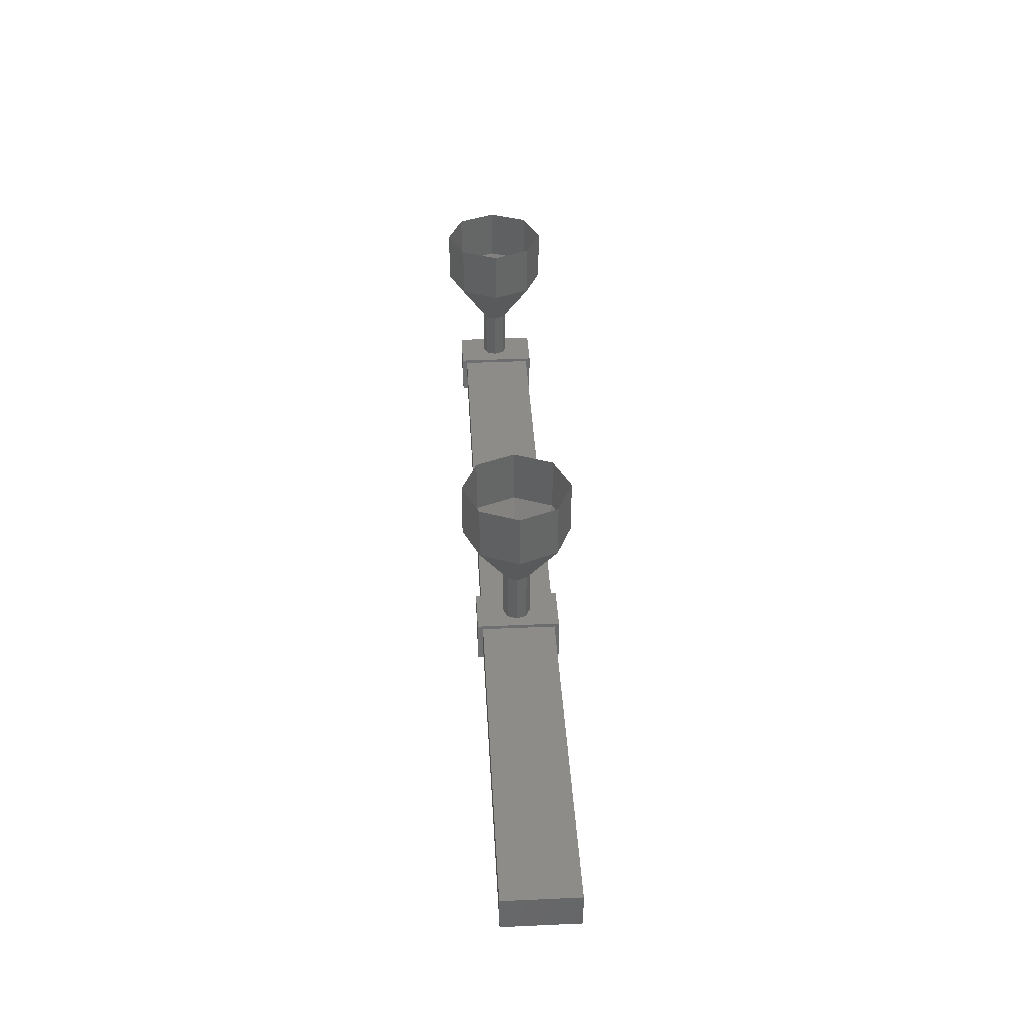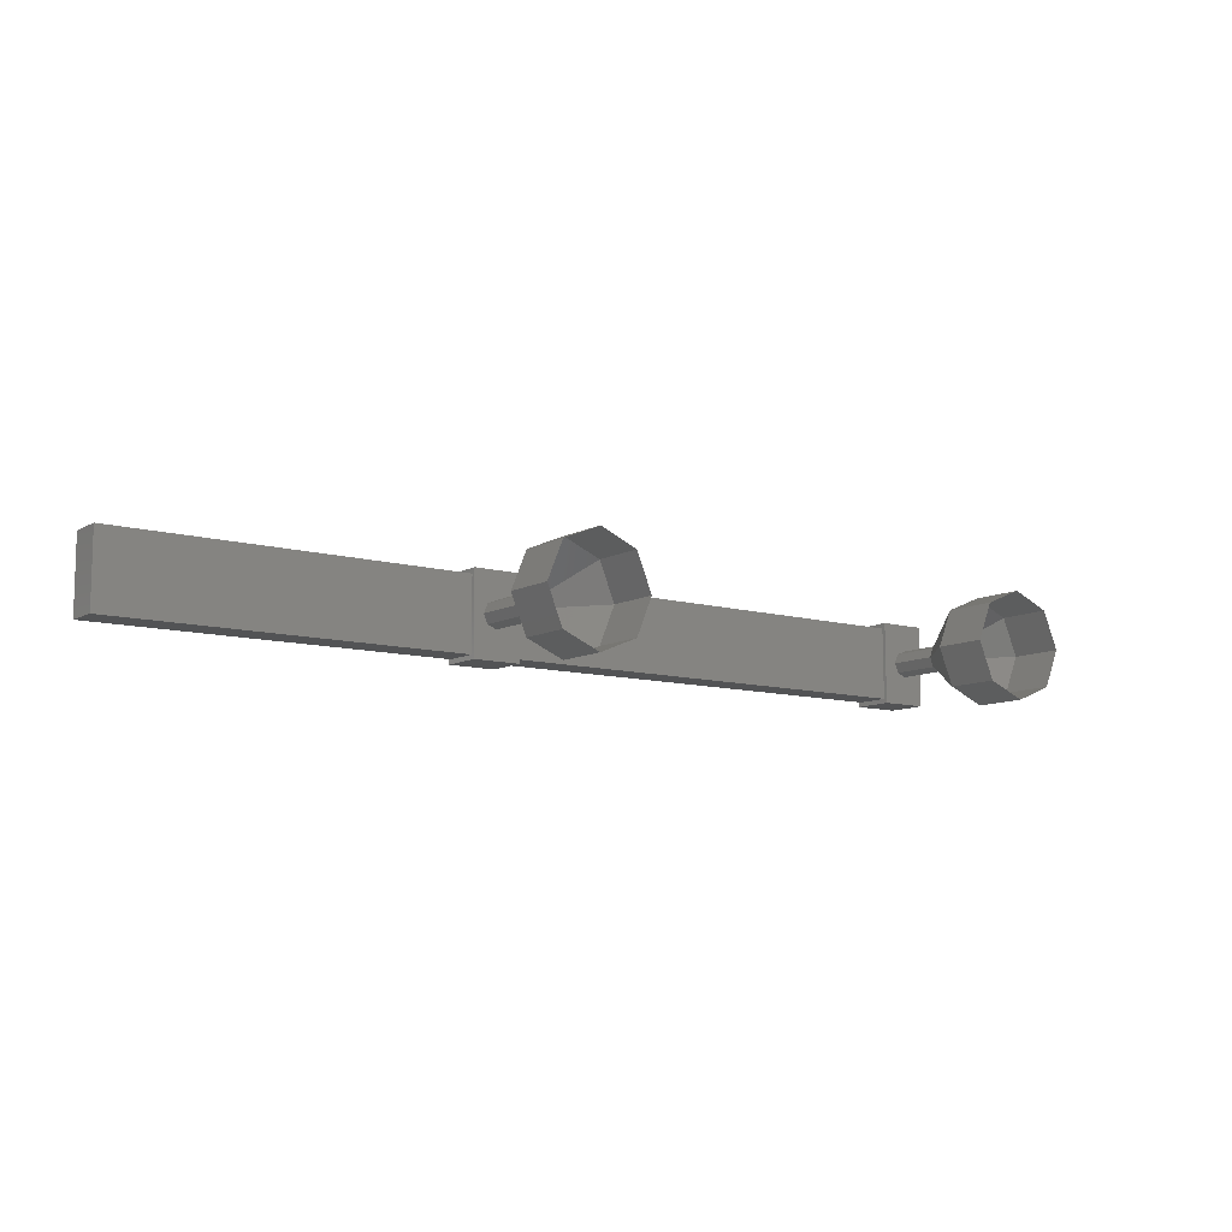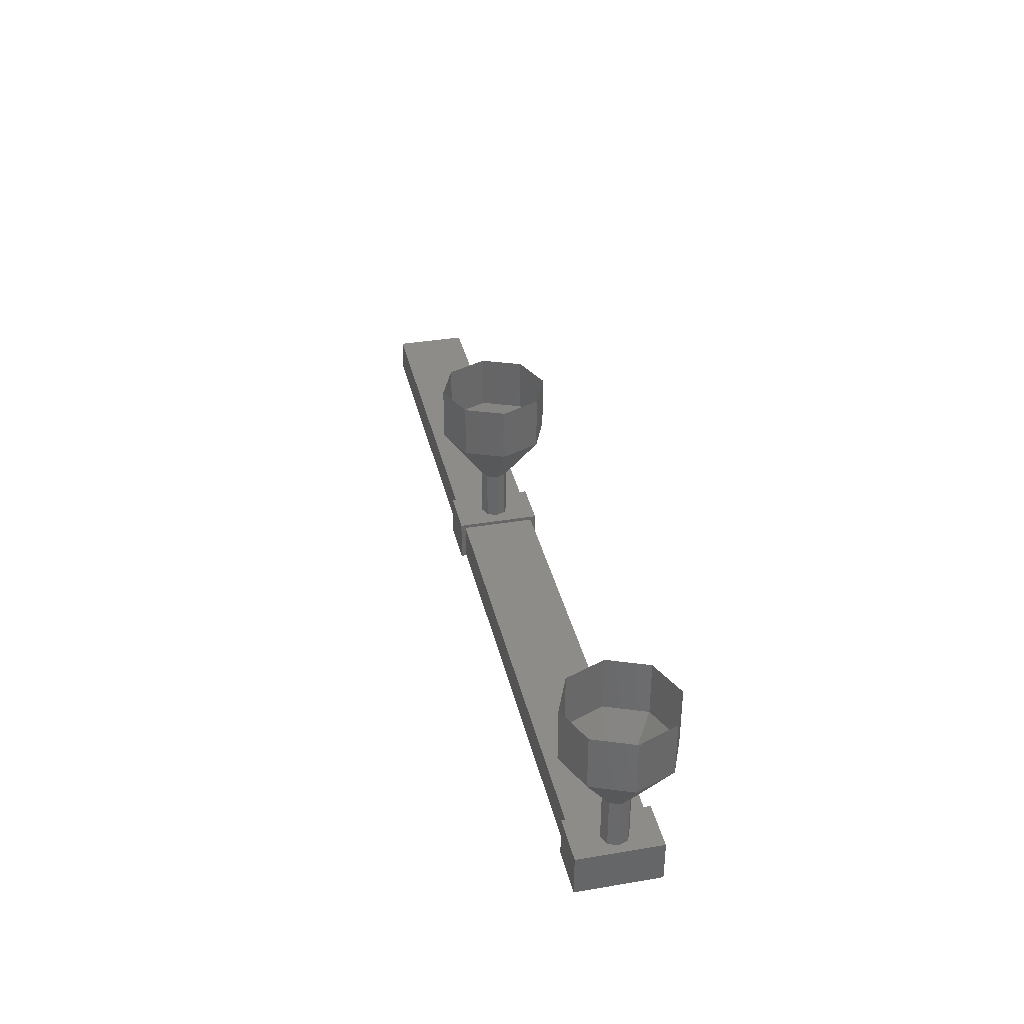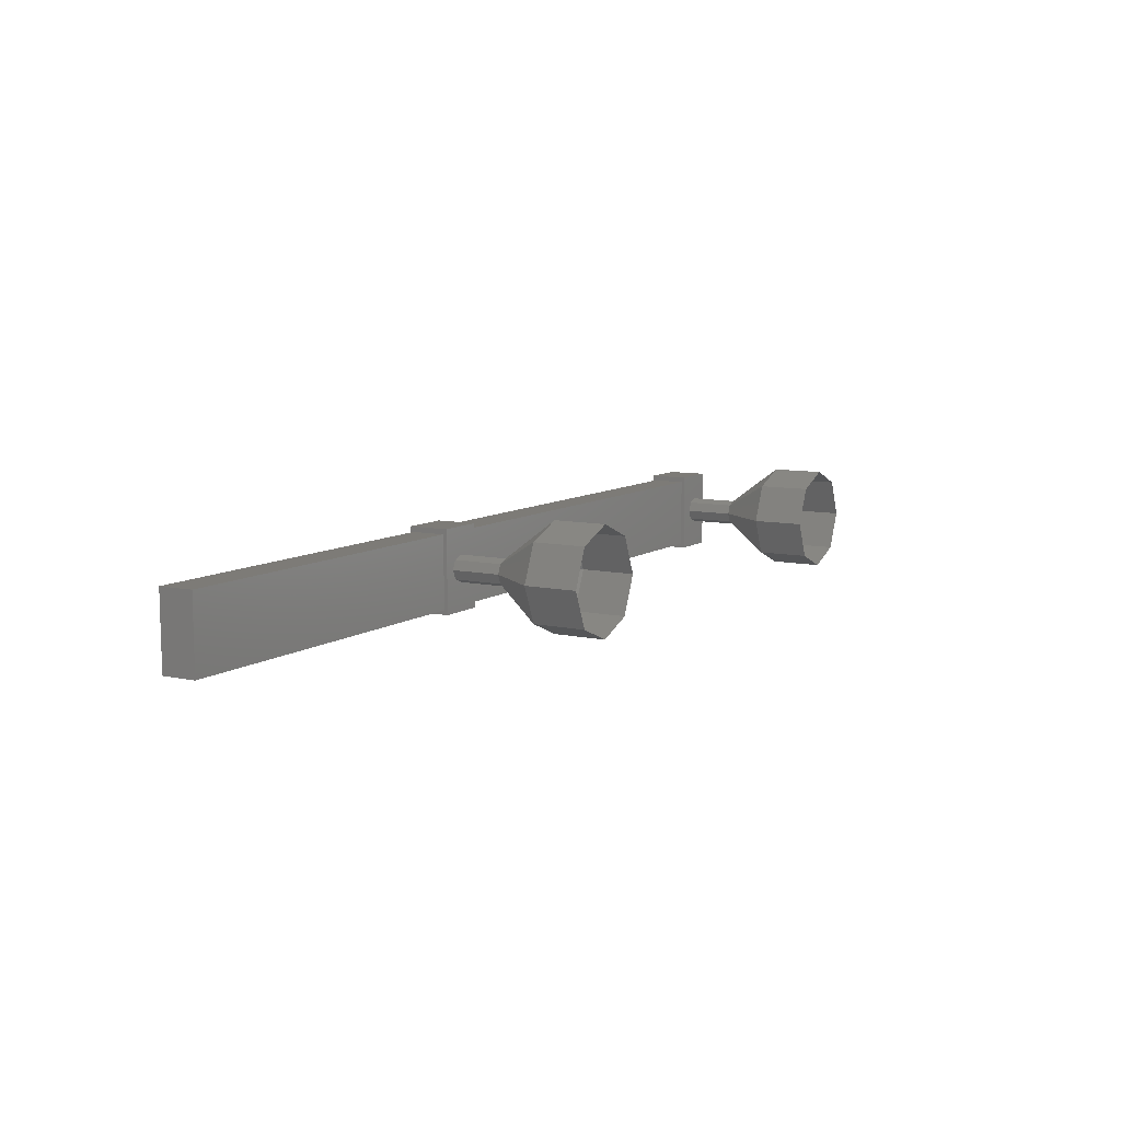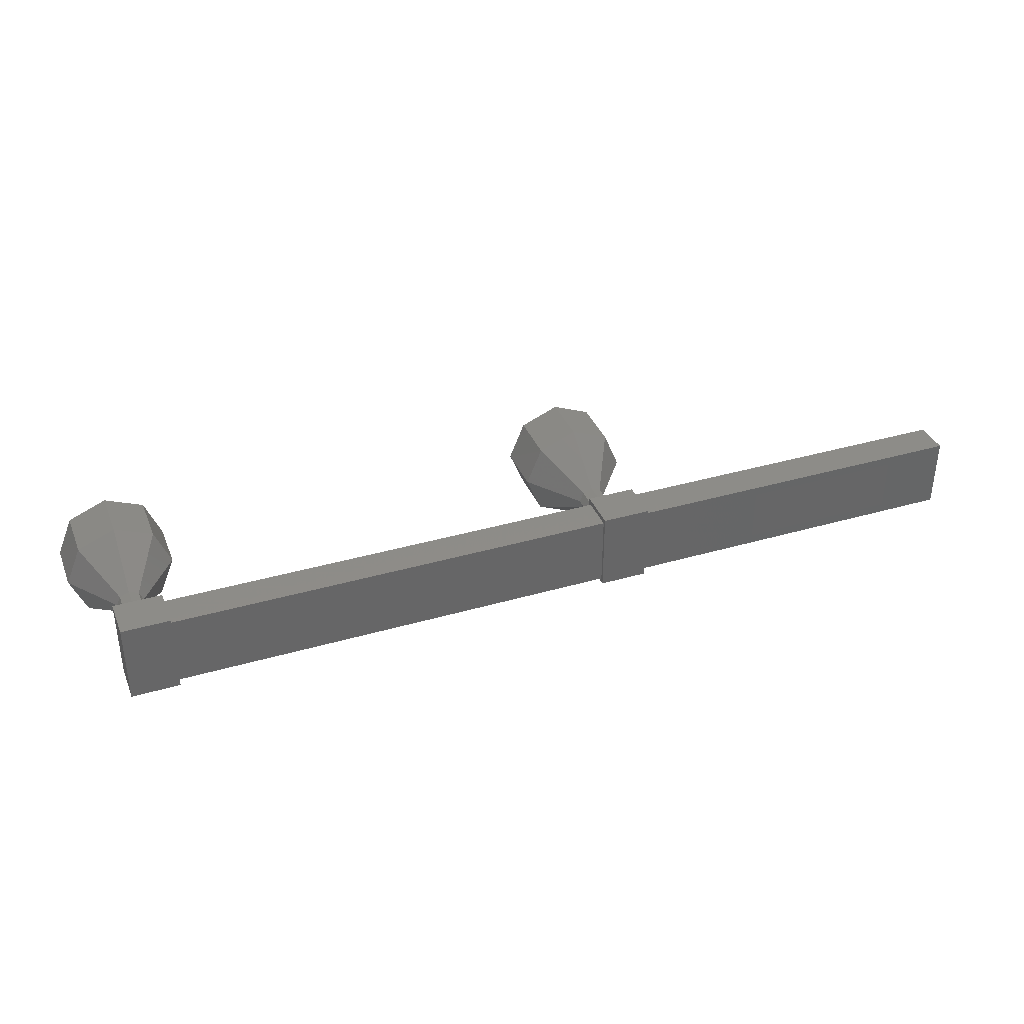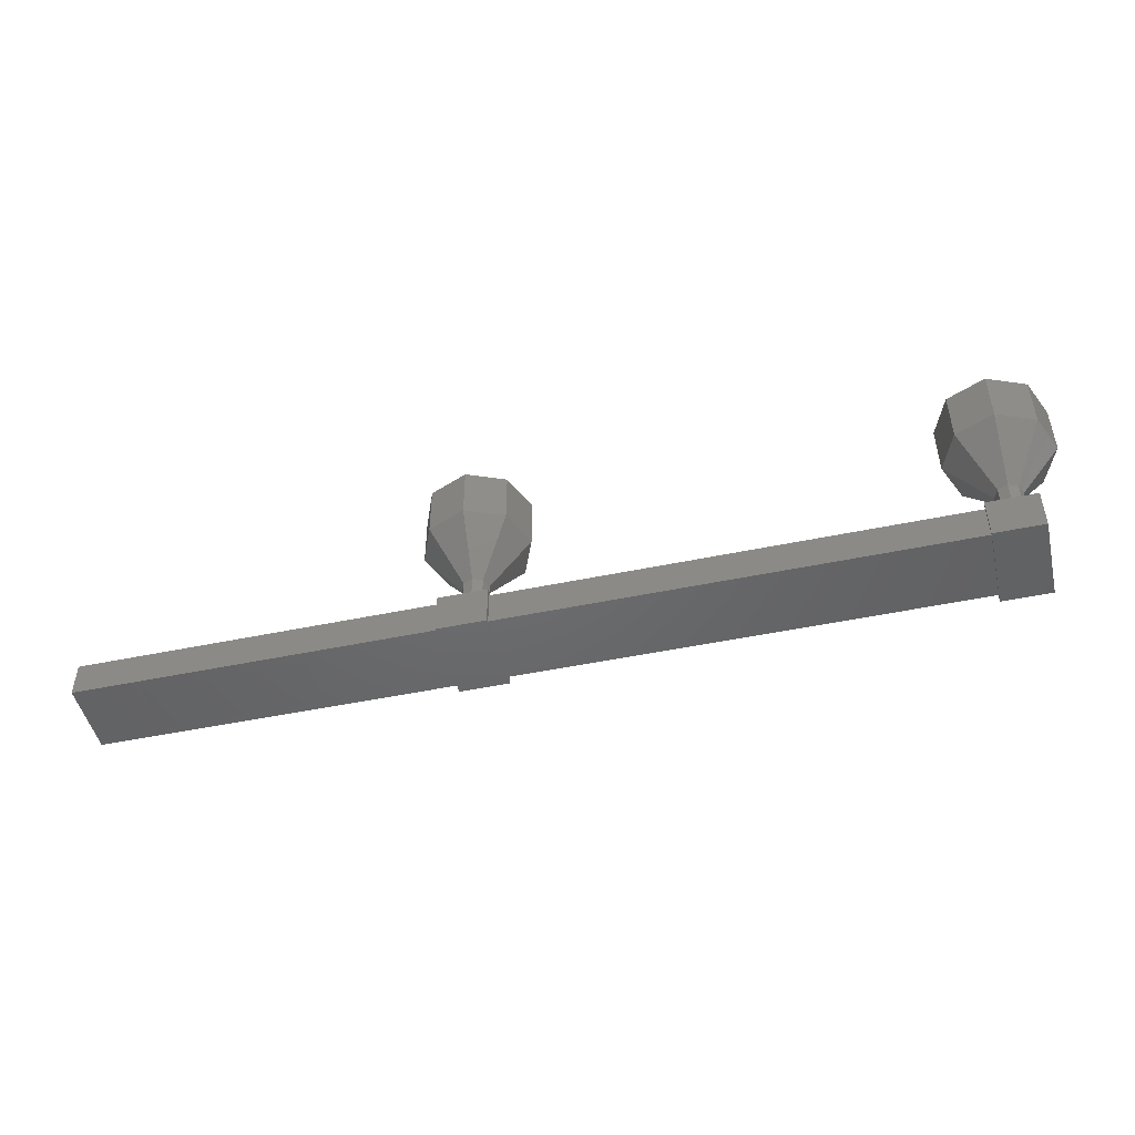
<metadata>
{"format":"stl","ext":"stl","renderer":"f3d","projection":"perspective","resolution":1024,"background":"white","views":[{"elev":37.6,"azim":-93.0,"up":"+Z"},{"elev":-9.9,"azim":-36.3,"up":"+Y"},{"elev":36.2,"azim":77.3,"up":"+Z"},{"elev":9.0,"azim":-59.6,"up":"+Y"},{"elev":36.4,"azim":159.3,"up":"+Y"},{"elev":-47.8,"azim":13.3,"up":"+Z"}]}
</metadata>
<code>
# stl→obj: 100 verts, 136 faces
v -388.8 0.5 128.4
v -385.8 0.5 128.4
v -388.8 -0.5 128.4
v -385.8 -0.5 128.4
v -374.2 0.7542 128.3
v -374.2 0.7577 129.1
v -373.3 0.7542 128.3
v -373.3 0.7577 129.1
v -373.3 -0.7858 128.3
v -373.3 -0.7823 129.1
v -374.2 -0.7823 129.1
v -374.2 -0.7858 128.3
v -383.4 0.7576 129.1
v -383.4 0.7542 128.3
v -383.4 -0.7858 128.3
v -382.5 -0.7858 128.3
v -383.4 -0.7823 129.1
v -382.5 -0.7824 129.1
v -382.5 0.7576 129.1
v -382.5 0.7541 128.3
v -390 0.6574 128.4
v -390 -0.7013 128.4
v -390 -0.6984 129
v -373.4 0.6603 129
v -390 0.6603 129
v -373.4 -0.6984 129
v -373.4 0.6574 128.4
v -373.4 -0.7013 128.4
v -373.7 -0.6984 129
v -383 -0.6984 129
v -373.7 -0.7013 128.4
v -383 -0.7013 128.4
v -383 0.6574 128.4
v -383 0.6603 129
v -373.7 0.6574 128.4
v -373.7 0.6603 129
v -373 -0.7071 132.1
v -372.7 0 131.1
v -372.7 0 132.1
v -373 0.7071 131.1
v -373 0.7071 132.1
v -373.7 1 131.1
v -373.7 1 132.1
v -374.4 0.7071 131.1
v -374.4 0.7071 132.1
v -374.7 1e-06 131.1
v -374.7 1e-06 132.1
v -374.4 -0.7071 131.1
v -374.4 -0.7071 132.1
v -373.7 -1 131.1
v -373.7 -1 132.1
v -373 -0.7071 131.1
v -373.4 0 130.1
v -373.5 0.1768 130.1
v -373.7 0.25 130.1
v -373.8 0.1768 130.1
v -373.9 0 130.1
v -373.8 -0.1768 130.1
v -373.7 -0.25 130.1
v -373.5 -0.1768 130.1
v -383.3 0 129.1
v -383.3 0 130.1
v -383.2 0.1768 129.1
v -383.2 0.1768 130.1
v -383 0.25 129.1
v -383 0.25 130.1
v -382.8 0.1768 129.1
v -382.8 0.1768 130.1
v -382.8 0 129.1
v -382.8 0 130.1
v -382.8 -0.1768 129.1
v -382.8 -0.1768 130.1
v -383 -0.25 129.1
v -383 -0.25 130.1
v -383.2 -0.1768 129.1
v -383.2 -0.1768 130.1
v -384 0 131.1
v -384 0 132.1
v -383.7 0.7071 131.1
v -383.7 0.7071 132.1
v -383 1 131.1
v -383 1 132.1
v -382.3 0.7071 131.1
v -382.3 0.7071 132.1
v -382 1e-06 131.1
v -382 1e-06 132.1
v -382.3 -0.7071 131.1
v -382.3 -0.7071 132.1
v -383 -1 131.1
v -383 -1 132.1
v -383.7 -0.7071 131.1
v -383.7 -0.7071 132.1
v -373.5 0.1768 129.1
v -373.4 0 129.1
v -373.5 -0.1768 129.1
v -373.7 -0.25 129.1
v -373.8 -0.1768 129.1
v -373.9 0 129.1
v -373.8 0.1768 129.1
v -373.7 0.25 129.1
f 1 2 3
f 3 2 4
f 5 6 7
f 7 6 8
f 8 9 7
f 10 9 8
f 11 9 10
f 10 6 11
f 11 6 12
f 12 6 5
f 5 9 12
f 7 9 5
f 13 14 15
f 15 14 16
f 16 17 15
f 18 17 16
f 13 17 18
f 18 19 13
f 13 19 14
f 14 19 20
f 20 16 14
f 19 16 20
f 18 16 19
f 13 15 17
f 8 6 10
f 12 9 11
f 21 22 23
f 24 25 23
f 26 24 23
f 25 21 23
f 24 27 25
f 25 27 21
f 28 22 27
f 27 22 21
f 29 30 31
f 31 30 32
f 33 34 35
f 35 34 36
f 22 28 23
f 23 28 26
f 37 38 39
f 39 38 40
f 40 41 39
f 42 41 40
f 43 41 42
f 42 44 43
f 43 44 45
f 45 44 46
f 46 47 45
f 48 47 46
f 49 47 48
f 48 50 49
f 49 50 51
f 51 50 52
f 52 37 51
f 38 37 52
f 52 53 38
f 38 53 54
f 54 40 38
f 55 40 54
f 42 40 55
f 55 56 42
f 42 56 44
f 44 56 57
f 57 46 44
f 58 46 57
f 48 46 58
f 58 59 48
f 48 59 50
f 50 59 60
f 60 52 50
f 53 52 60
f 61 62 63
f 63 62 64
f 64 65 63
f 66 65 64
f 67 65 66
f 66 68 67
f 67 68 69
f 69 68 70
f 70 71 69
f 72 71 70
f 73 71 72
f 72 74 73
f 73 74 75
f 75 74 76
f 76 61 75
f 62 61 76
f 77 78 79
f 79 78 80
f 80 81 79
f 82 81 80
f 83 81 82
f 82 84 83
f 83 84 85
f 85 84 86
f 86 87 85
f 88 87 86
f 89 87 88
f 88 90 89
f 89 90 91
f 91 90 92
f 92 77 91
f 78 77 92
f 62 77 64
f 64 77 79
f 79 66 64
f 81 66 79
f 68 66 81
f 81 83 68
f 68 83 70
f 70 83 85
f 85 72 70
f 87 72 85
f 74 72 87
f 87 89 74
f 74 89 76
f 76 89 91
f 91 62 76
f 77 62 91
f 93 53 94
f 94 53 60
f 60 95 94
f 59 95 60
f 96 95 59
f 59 58 96
f 96 58 97
f 97 58 57
f 57 98 97
f 56 98 57
f 99 98 56
f 56 55 99
f 99 55 100
f 100 55 54
f 54 93 100
f 53 93 54

</code>
